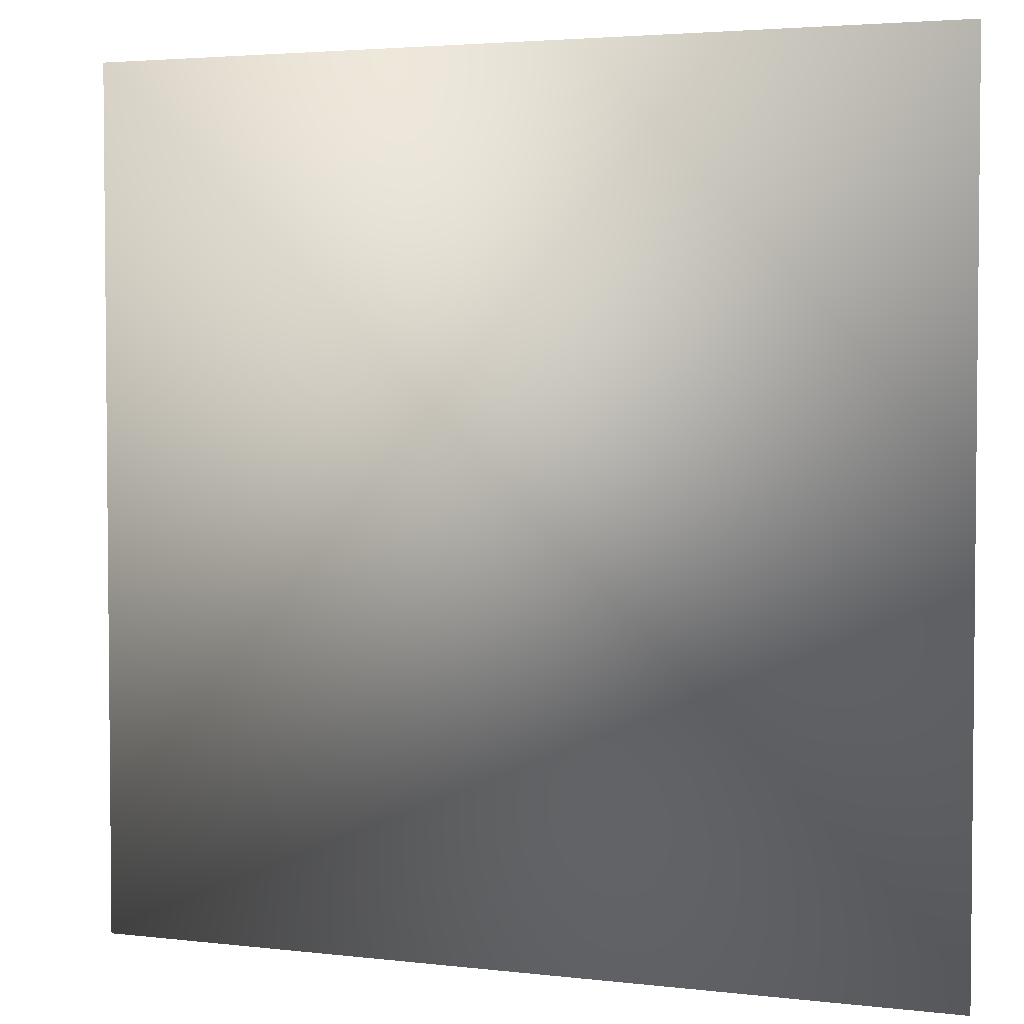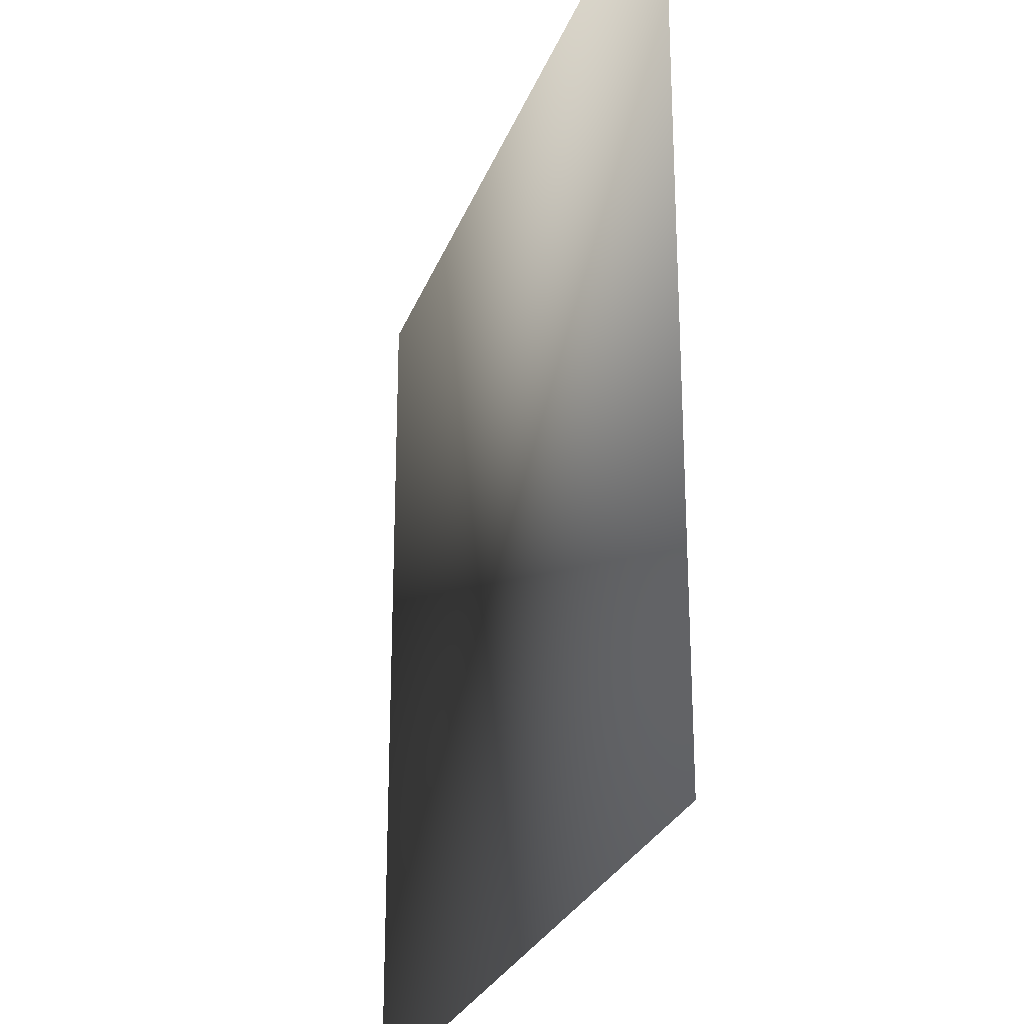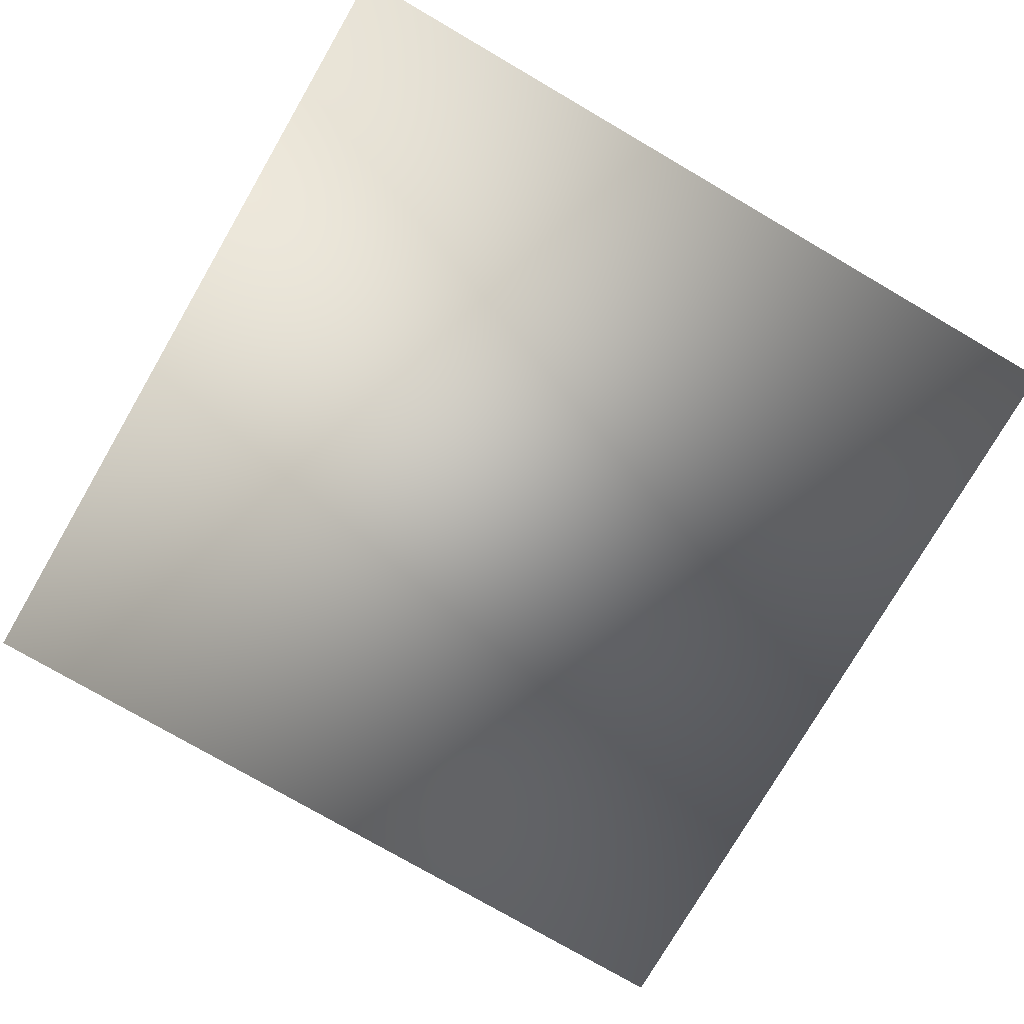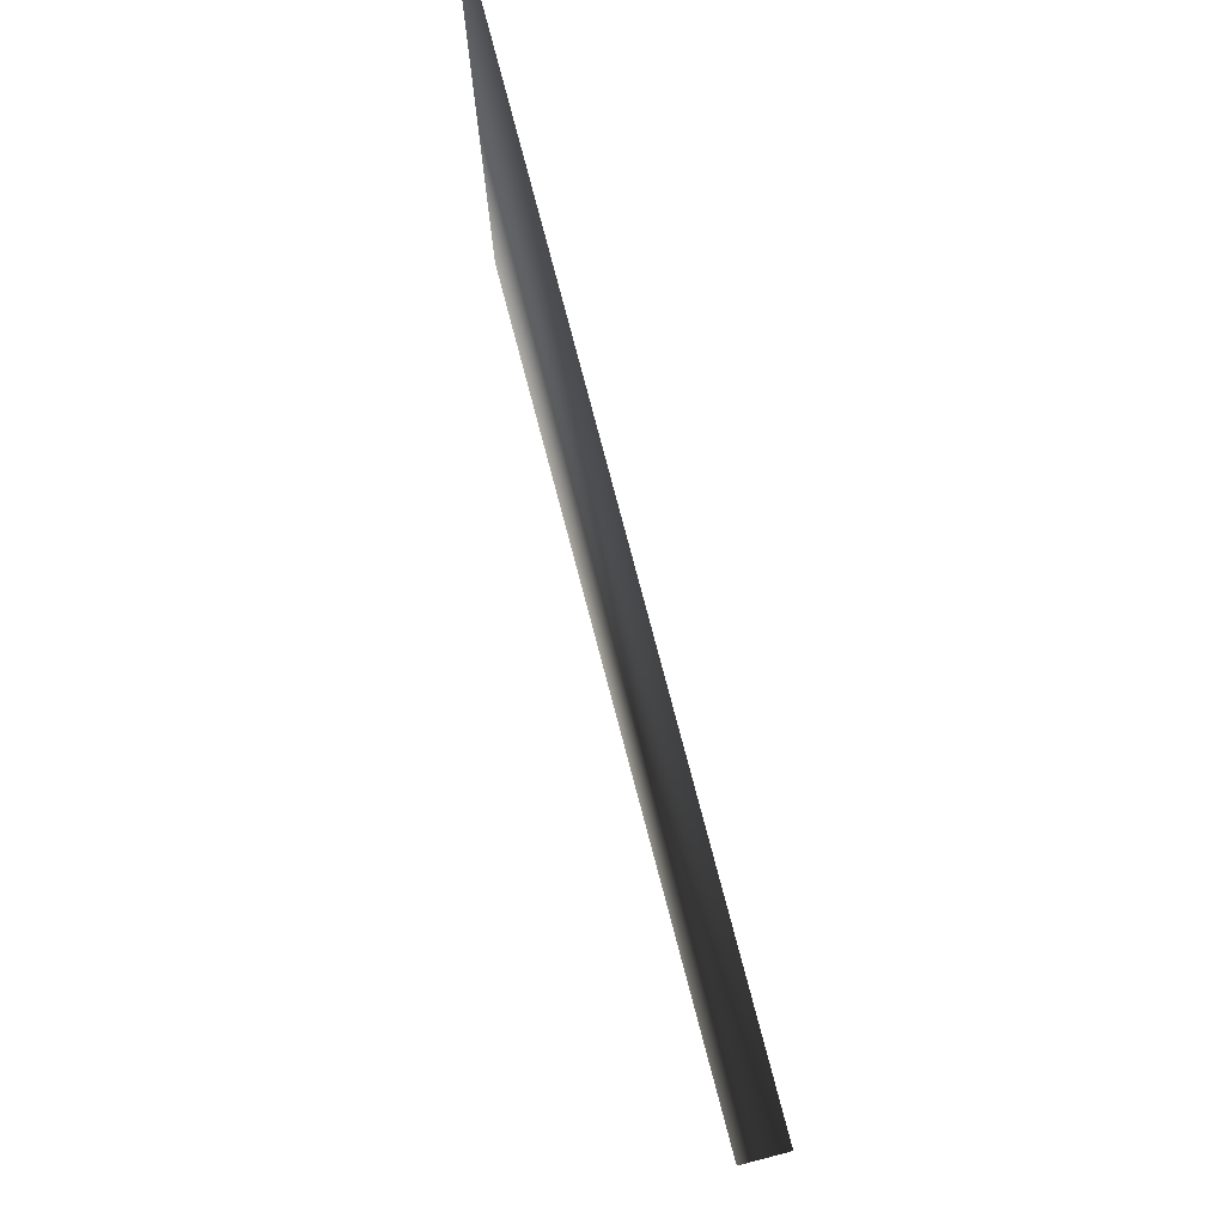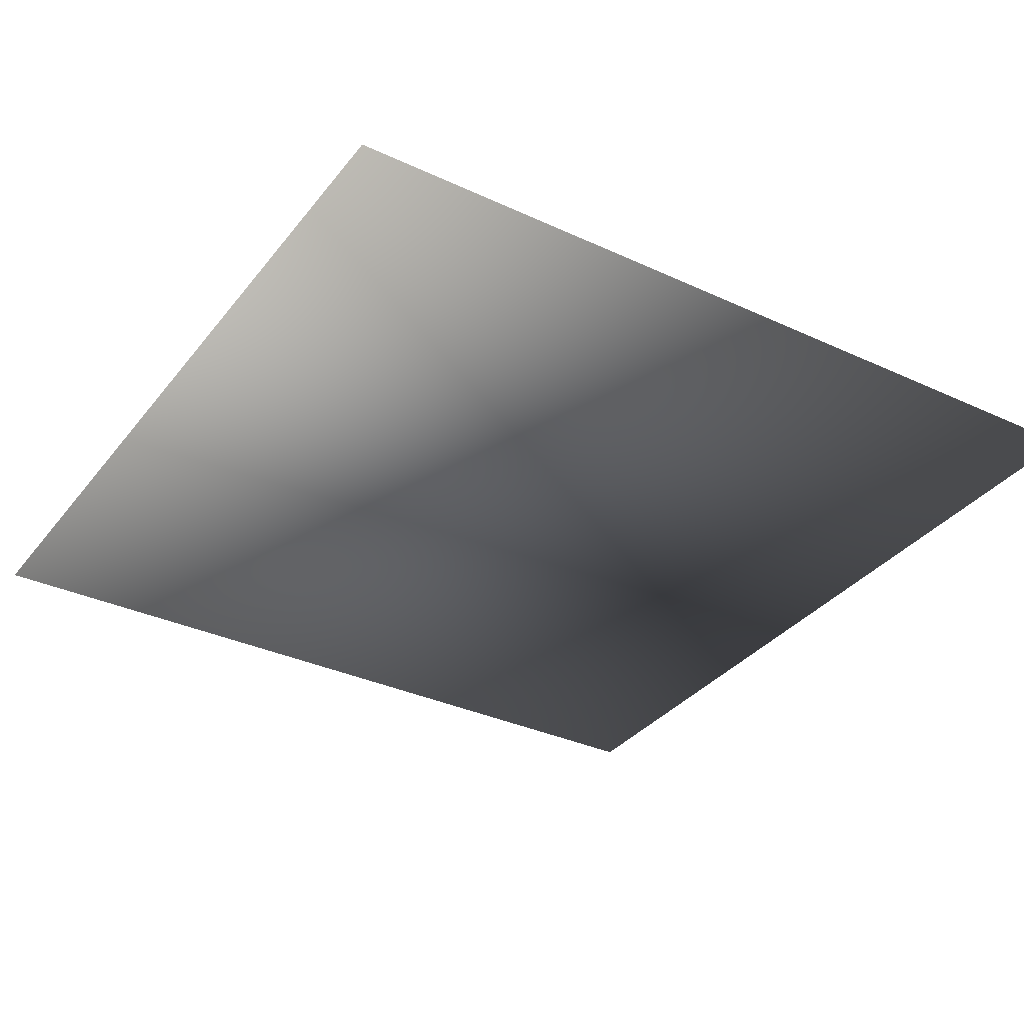
<metadata>
{"format":"obj","ext":"obj","renderer":"f3d","projection":"perspective","resolution":1024,"background":"white","views":[{"elev":3.4,"azim":-158.1,"up":"+Y"},{"elev":-26.4,"azim":-107.5,"up":"+Y"},{"elev":-76.8,"azim":-120.2,"up":"+Z"},{"elev":79.1,"azim":75.2,"up":"+Y"},{"elev":-33.9,"azim":147.8,"up":"+Z"}]}
</metadata>
<code>
o ToasterLever_5_ToasterLever_5_1_GeomSubset_5
v -0.002036 -0.1766 0.04881
v -0.002036 -0.1806 0.04881
v 0.002036 -0.1766 0.04881
v 0.002036 -0.1806 0.04881
v -0.002036 -0.1766 0.04881
v -0.002036 -0.1806 0.04881
v 0.002036 -0.1766 0.04881
v 0.002036 -0.1806 0.04881
v -0.002036 -0.1766 0.04881
v -0.002036 -0.1806 0.04881
v 0.002036 -0.1766 0.04881
v 0.002036 -0.1806 0.04881
v -0.002036 -0.1766 0.04881
v -0.002036 -0.1806 0.04881
v 0.002036 -0.1766 0.04881
v 0.002036 -0.1806 0.04881
v -0.002036 -0.1766 0.04881
v -0.002036 -0.1806 0.04881
v 0.002036 -0.1766 0.04881
v 0.002036 -0.1806 0.04881
v -0.002036 -0.1766 0.04881
v -0.002036 -0.1806 0.04881
v 0.002036 -0.1766 0.04881
v 0.002036 -0.1806 0.04881
v 0 -0.1862 0.04881
v 0.001975 -0.1715 0.04962
v 0.001511 -0.1715 0.05032
v 0.000818 -0.1715 0.05078
v 0 -0.1715 0.05094
v -0.000818 -0.1715 0.05078
v -0.001512 -0.1715 0.05032
v -0.001975 -0.1715 0.04962
v -0.002137 -0.1715 0.04881
v -0.001975 -0.1715 0.04799
v -0.001512 -0.1715 0.04729
v -0.000818 -0.1715 0.04683
v 0 -0.1715 0.04667
v 0.000818 -0.1715 0.04683
v 0.001511 -0.1715 0.04729
v 0.001975 -0.1715 0.04799
v 0.002137 -0.1715 0.04881
v 0.001975 -0.1623 0.04962
v 0.001511 -0.1623 0.05032
v 0.000818 -0.1623 0.05078
v 0 -0.1623 0.05094
v -0.000818 -0.1623 0.05078
v -0.001512 -0.1623 0.05032
v -0.001975 -0.1623 0.04962
v -0.002137 -0.1623 0.04881
v -0.001975 -0.1623 0.04799
v -0.001512 -0.1623 0.04729
v -0.000818 -0.1623 0.04683
v 0 -0.1623 0.04667
v 0.000818 -0.1623 0.04683
v 0.001511 -0.1623 0.04729
v 0.001975 -0.1623 0.04799
v 0.002137 -0.1623 0.04881
v 0.00633 -0.1718 0.05143
v 0.00593 -0.1715 0.05126
v 0.004845 -0.1718 0.05365
v 0.004539 -0.1715 0.05334
v 0.002622 -0.1718 0.05514
v 0.002456 -0.1715 0.05473
v 0 -0.1718 0.05566
v 0 -0.1715 0.05522
v -0.002622 -0.1718 0.05514
v -0.002456 -0.1715 0.05473
v -0.004845 -0.1718 0.05365
v -0.004539 -0.1715 0.05334
v -0.00633 -0.1718 0.05143
v -0.00593 -0.1715 0.05126
v -0.006852 -0.1718 0.04881
v -0.006419 -0.1715 0.04881
v -0.00633 -0.1718 0.04618
v -0.00593 -0.1715 0.04635
v -0.004845 -0.1718 0.04396
v -0.004539 -0.1715 0.04427
v -0.002622 -0.1718 0.04247
v -0.002456 -0.1715 0.04288
v 0 -0.1718 0.04195
v 0 -0.1715 0.04239
v 0.002622 -0.1718 0.04247
v 0.002456 -0.1715 0.04288
v 0.004845 -0.1718 0.04396
v 0.004539 -0.1715 0.04427
v 0.00633 -0.1718 0.04618
v 0.00593 -0.1715 0.04635
v 0.006852 -0.1718 0.04881
v 0.006419 -0.1715 0.04881
v 0.00593 -0.1862 0.05126
v 0.00633 -0.1858 0.05143
v 0.004845 -0.1858 0.05365
v 0.004539 -0.1862 0.05334
v 0.002456 -0.1862 0.05473
v 0.002622 -0.1858 0.05514
v 0 -0.1858 0.05566
v 0 -0.1862 0.05522
v -0.002456 -0.1862 0.05473
v -0.002622 -0.1858 0.05514
v -0.004845 -0.1858 0.05365
v -0.004539 -0.1862 0.05334
v -0.00593 -0.1862 0.05126
v -0.00633 -0.1858 0.05143
v -0.006852 -0.1858 0.04881
v -0.006419 -0.1862 0.04881
v -0.00593 -0.1862 0.04635
v -0.00633 -0.1858 0.04618
v -0.004845 -0.1858 0.04396
v -0.004539 -0.1862 0.04427
v -0.002456 -0.1862 0.04288
v -0.002622 -0.1858 0.04247
v 0 -0.1858 0.04195
v 0 -0.1862 0.04239
v 0.002456 -0.1862 0.04288
v 0.002622 -0.1858 0.04247
v 0.004845 -0.1858 0.04396
v 0.004539 -0.1862 0.04427
v 0.00593 -0.1862 0.04635
v 0.00633 -0.1858 0.04618
v 0.006852 -0.1858 0.04881
v 0.006419 -0.1862 0.04881
f 21 22 24 23

</code>
